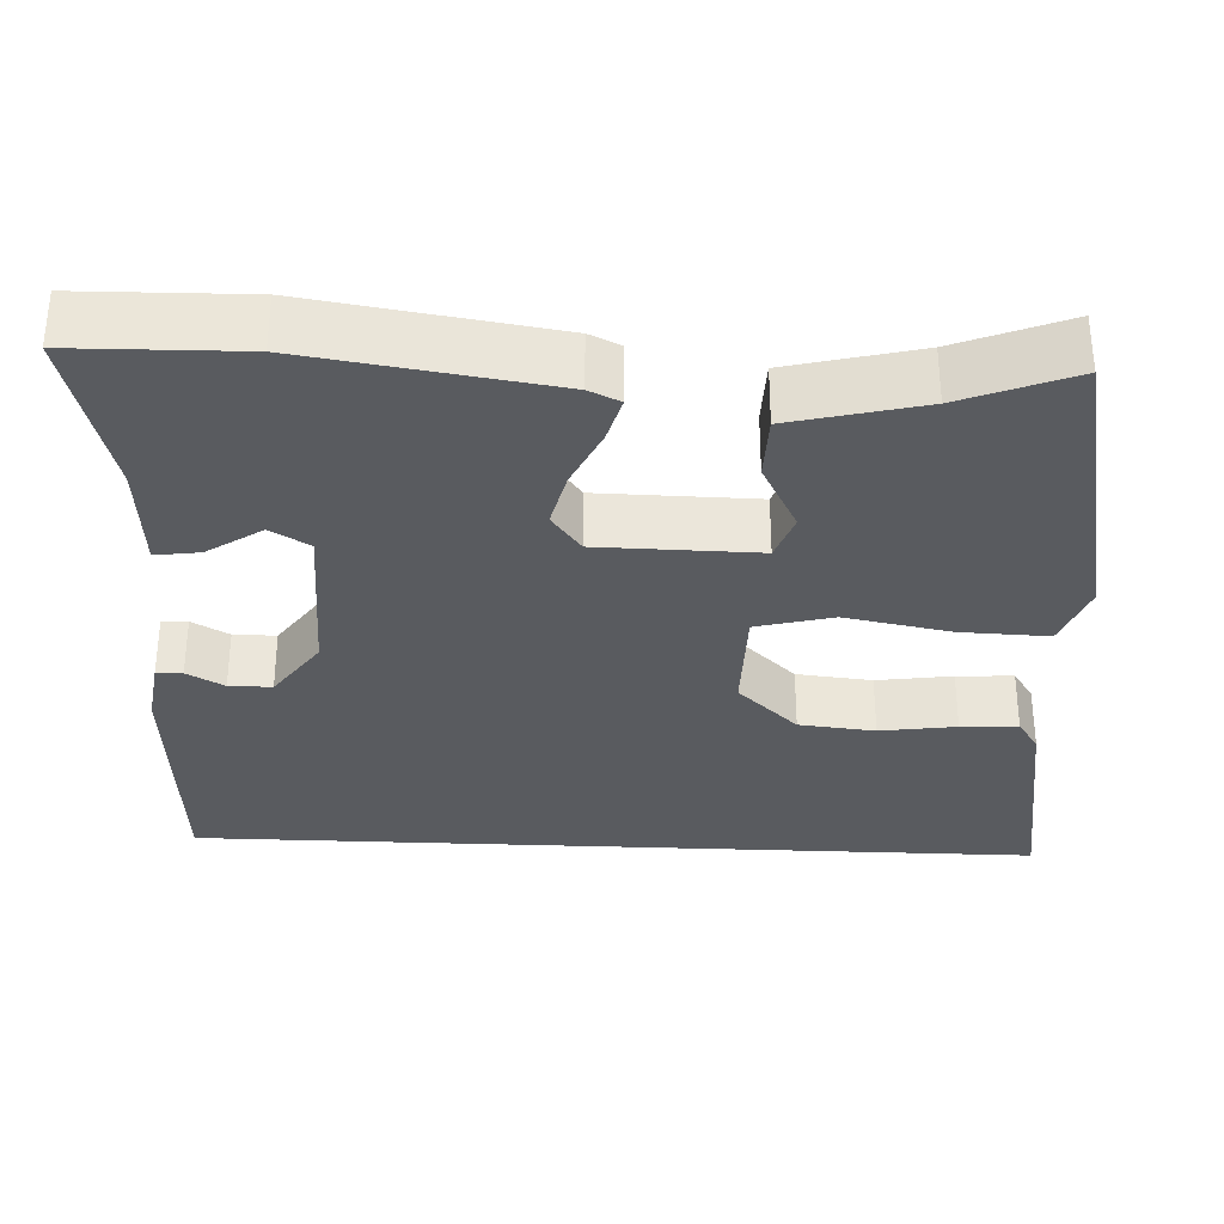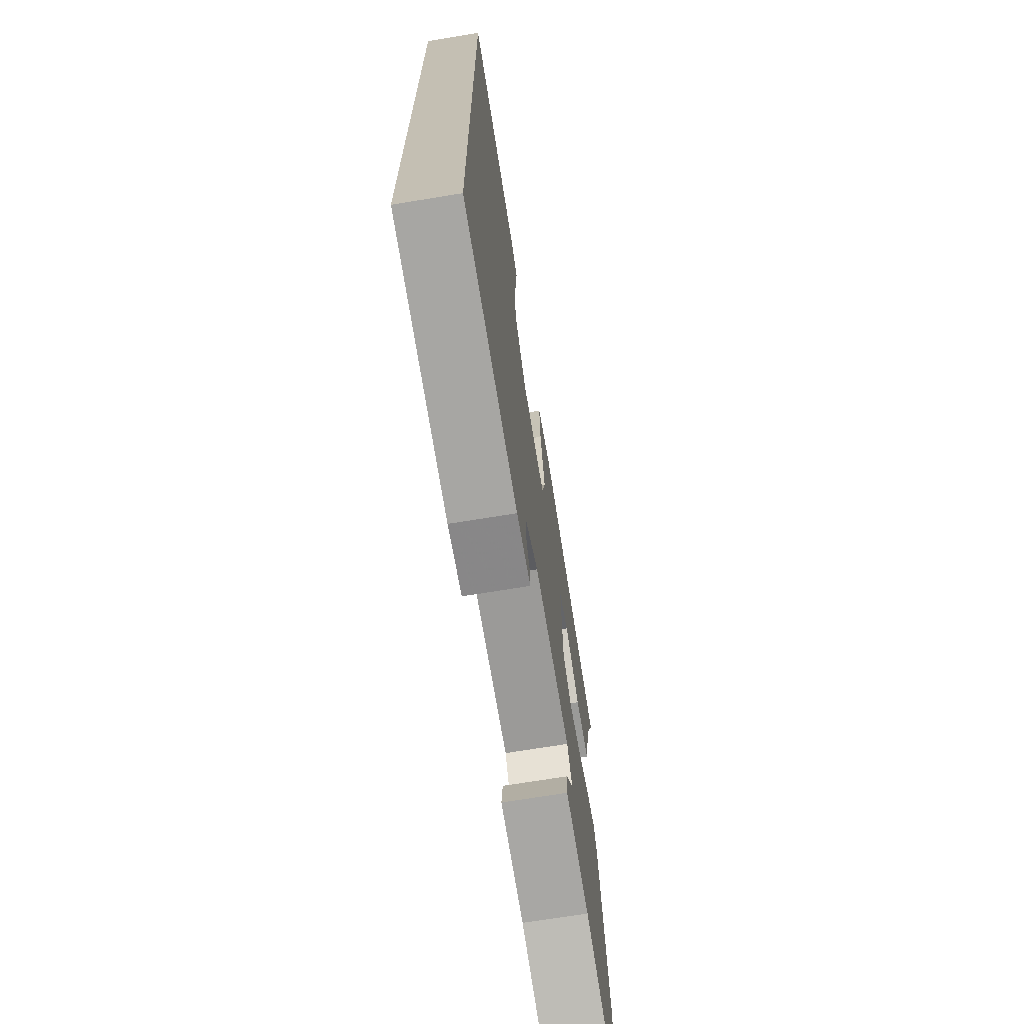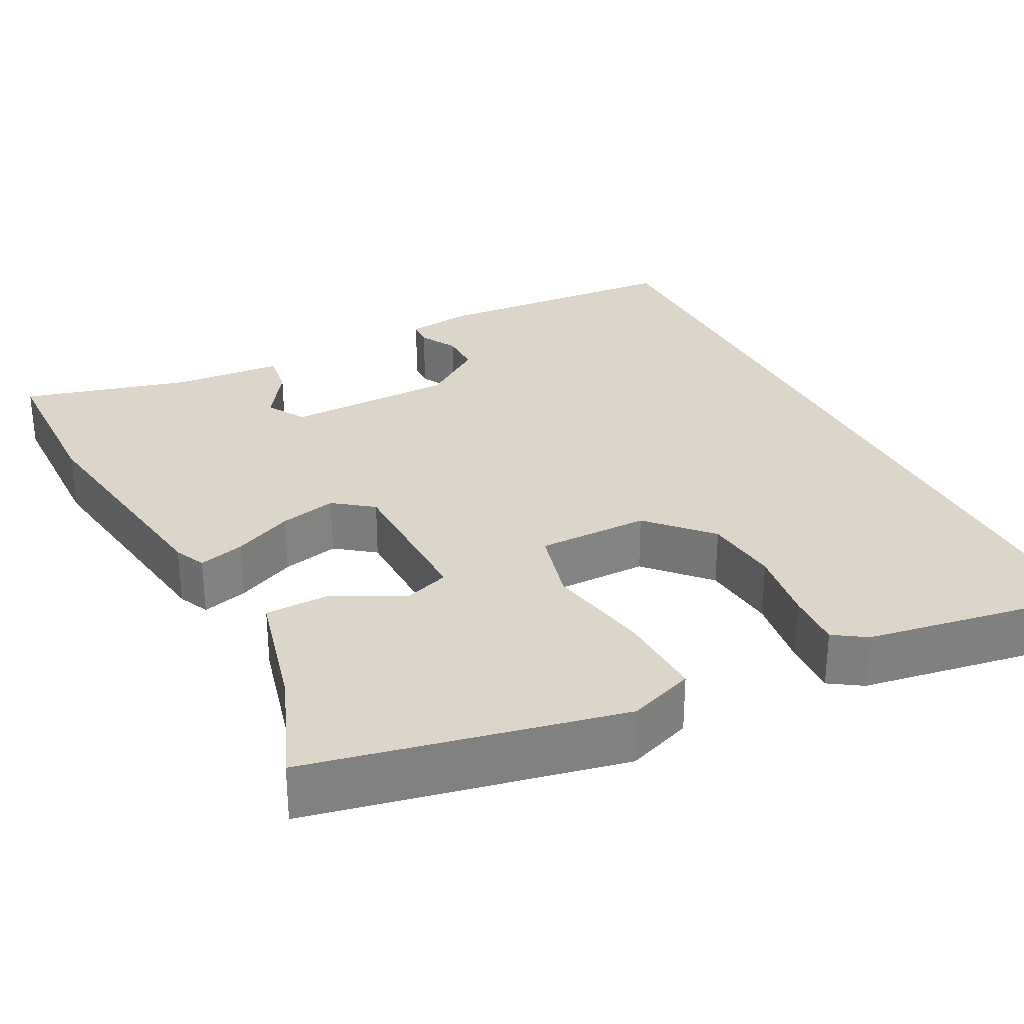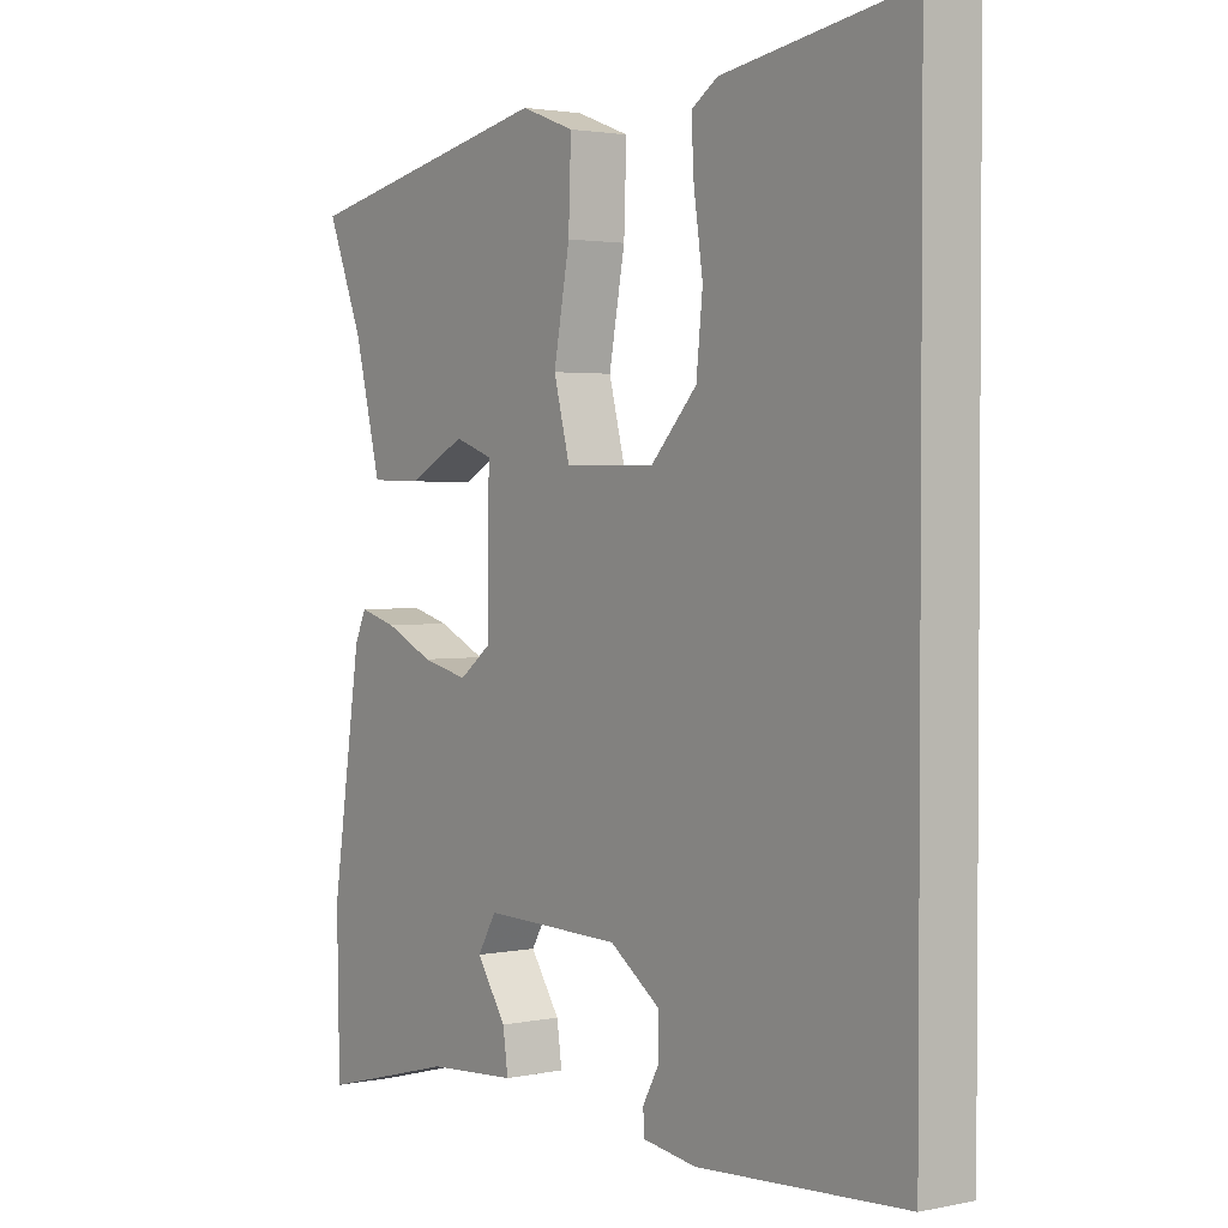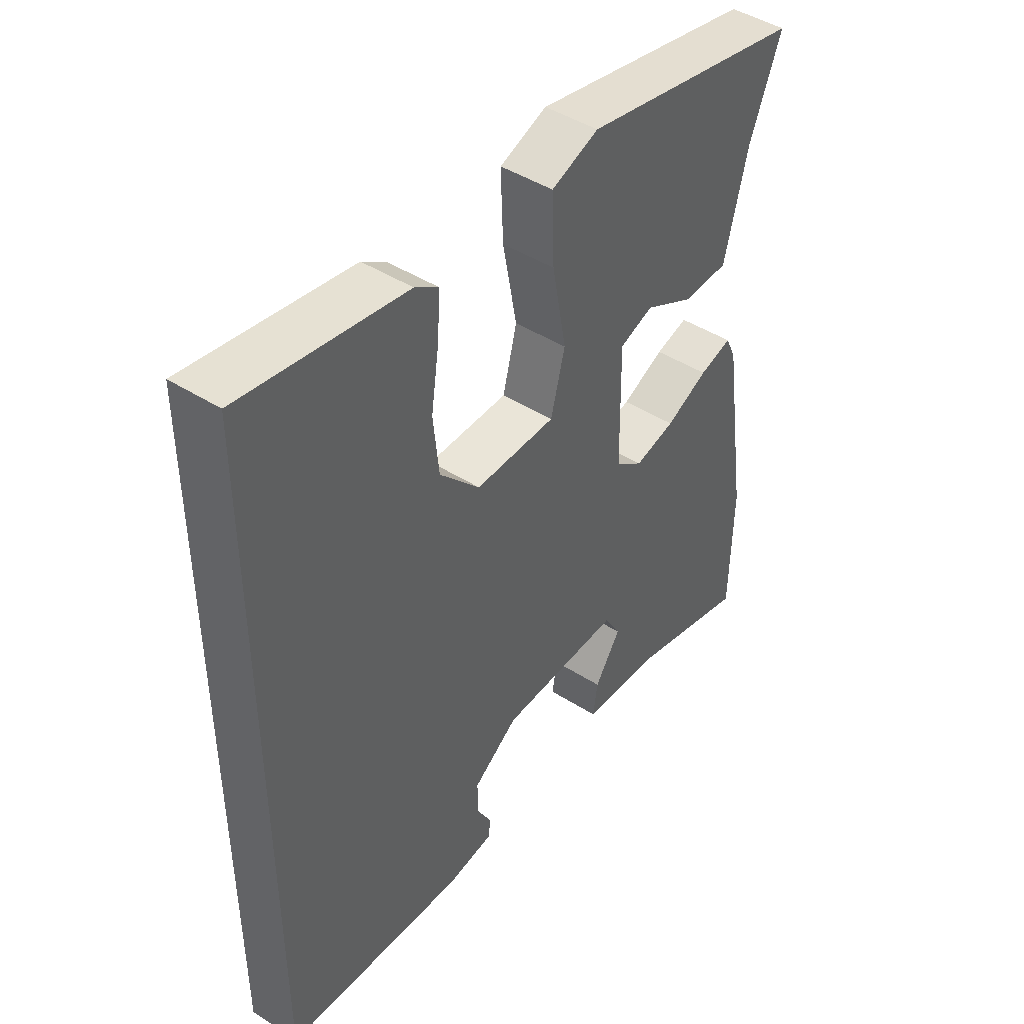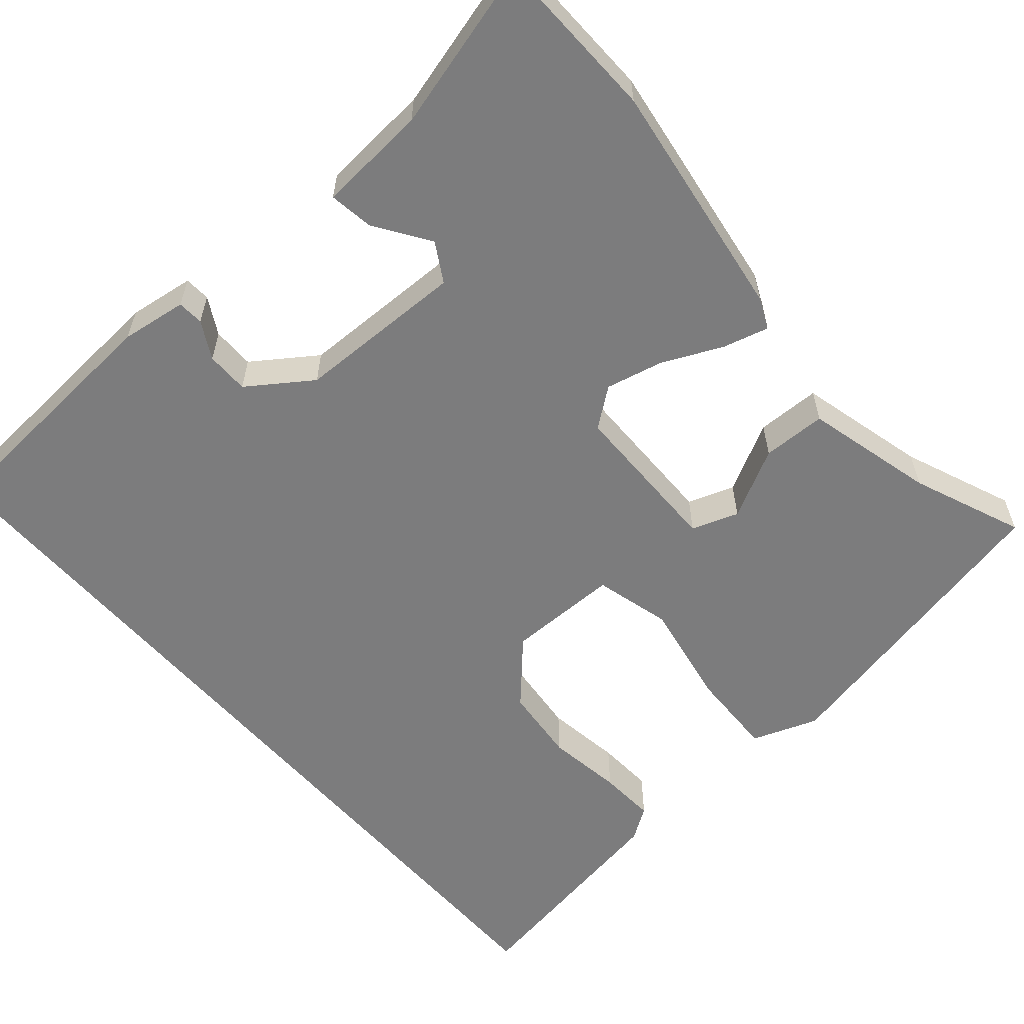
<metadata>
{"format":"obj","ext":"obj","renderer":"f3d","projection":"perspective","resolution":1024,"background":"white","views":[{"elev":-32.6,"azim":-92.6,"up":"+Y"},{"elev":-70.6,"azim":99.3,"up":"+Z"},{"elev":29.7,"azim":-27.1,"up":"+Y"},{"elev":2.3,"azim":54.0,"up":"+Z"},{"elev":45.1,"azim":126.4,"up":"+Z"},{"elev":-58.8,"azim":-138.9,"up":"+Y"}]}
</metadata>
<code>
v -0.499 0.07 -0.548
v -0.503 0.07 -0.336
v -0.457 0.07 -0.031
v -0.439 0.07 0.008
v -0.381 0.07 -0.008
v -0.306 0.07 -0.043
v -0.234 0.07 -0.06
v -0.185 0.07 -0.023
v -0.182 0.07 0.178
v -0.241 0.07 0.199
v -0.329 0.07 0.153
v -0.41 0.07 0.155
v -0.451 0.07 0.319
v -0.507 0.07 0.459
v -0.113 0.07 0.54
v -0.03 0.07 0.509
v -0.034 0.07 0.398
v -0.059 0.07 0.264
v -0.034 0.07 0.168
v 0.108 0.07 0.167
v 0.179 0.07 0.243
v 0.189 0.07 0.339
v 0.175 0.07 0.435
v 0.171 0.07 0.507
v 0.212 0.07 0.534
v 0.5 0.07 0.58
v 0.5 0.07 -0.494
v 0.179 0.07 -0.515
v 0.096 0.07 -0.503
v 0.094 0.07 -0.47
v 0.12 0.07 -0.423
v 0.12 0.07 -0.369
v 0.041 0.07 -0.313
v -0.173 0.07 -0.308
v -0.202 0.07 -0.357
v -0.156 0.07 -0.426
v -0.148 0.07 -0.482
v -0.287 0.07 -0.492
v -0.499 0 -0.548
v -0.503 0 -0.336
v -0.457 0 -0.031
v -0.439 0 0.008
v -0.381 0 -0.008
v -0.306 0 -0.043
v -0.234 0 -0.06
v -0.185 0 -0.023
v -0.182 0 0.178
v -0.241 0 0.199
v -0.329 0 0.153
v -0.41 0 0.155
v -0.451 0 0.319
v -0.507 0 0.459
v -0.113 0 0.54
v -0.03 0 0.509
v -0.034 0 0.398
v -0.059 0 0.264
v -0.034 0 0.168
v 0.108 0 0.167
v 0.179 0 0.243
v 0.189 0 0.339
v 0.175 0 0.435
v 0.171 0 0.507
v 0.212 0 0.534
v 0.5 0 0.58
v 0.5 0 -0.494
v 0.179 0 -0.515
v 0.096 0 -0.503
v 0.094 0 -0.47
v 0.12 0 -0.423
v 0.12 0 -0.369
v 0.041 0 -0.313
v -0.173 0 -0.308
v -0.202 0 -0.357
v -0.156 0 -0.426
v -0.148 0 -0.482
v -0.287 0 -0.492
f 35 36 37 38
f 34 35 38 1
f 28 29 30 31
f 28 31 32
f 27 28 32
f 26 27 32 33
f 22 23 24 25
f 21 22 25 26
f 20 21 26 33
f 15 16 17 18
f 13 14 15 18
f 13 18 19
f 10 11 12 13
f 9 10 13 19
f 8 9 19
f 3 4 5 6
f 3 6 7
f 34 1 2 3
f 34 3 7
f 33 34 7 8
f 8 19 20 33
f 76 75 74 73
f 39 76 73 72
f 69 68 67 66
f 70 69 66
f 70 66 65
f 71 70 65 64
f 63 62 61 60
f 64 63 60 59
f 71 64 59 58
f 56 55 54 53
f 56 53 52 51
f 57 56 51
f 51 50 49 48
f 57 51 48 47
f 57 47 46
f 44 43 42 41
f 45 44 41
f 41 40 39 72
f 45 41 72
f 46 45 72 71
f 71 58 57 46
f 1 39 40 2
f 2 40 41 3
f 3 41 42 4
f 4 42 43 5
f 5 43 44 6
f 6 44 45 7
f 7 45 46 8
f 8 46 47 9
f 9 47 48 10
f 10 48 49 11
f 11 49 50 12
f 12 50 51 13
f 13 51 52 14
f 14 52 53 15
f 15 53 54 16
f 16 54 55 17
f 17 55 56 18
f 18 56 57 19
f 19 57 58 20
f 20 58 59 21
f 21 59 60 22
f 22 60 61 23
f 23 61 62 24
f 24 62 63 25
f 25 63 64 26
f 26 64 65 27
f 27 65 66 28
f 28 66 67 29
f 29 67 68 30
f 30 68 69 31
f 31 69 70 32
f 32 70 71 33
f 33 71 72 34
f 34 72 73 35
f 35 73 74 36
f 36 74 75 37
f 37 75 76 38
f 38 76 39 1

</code>
